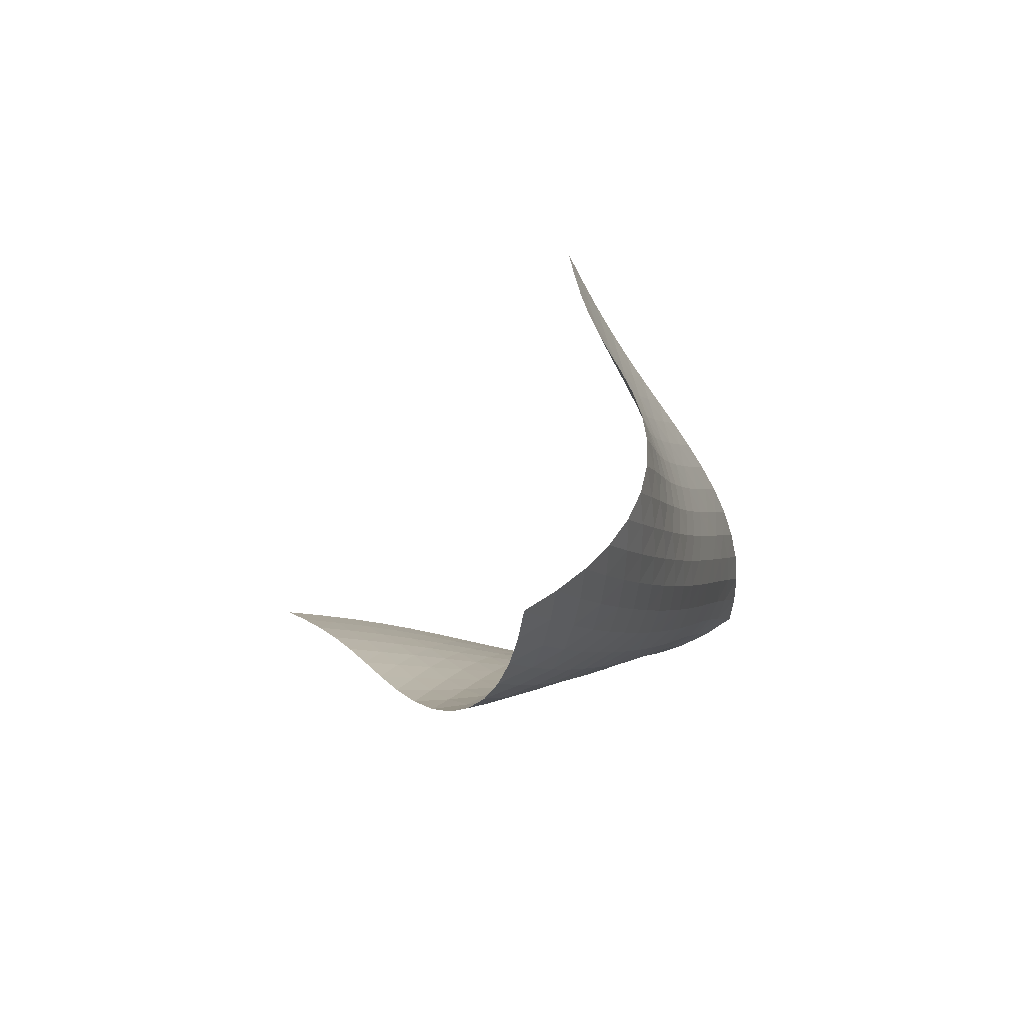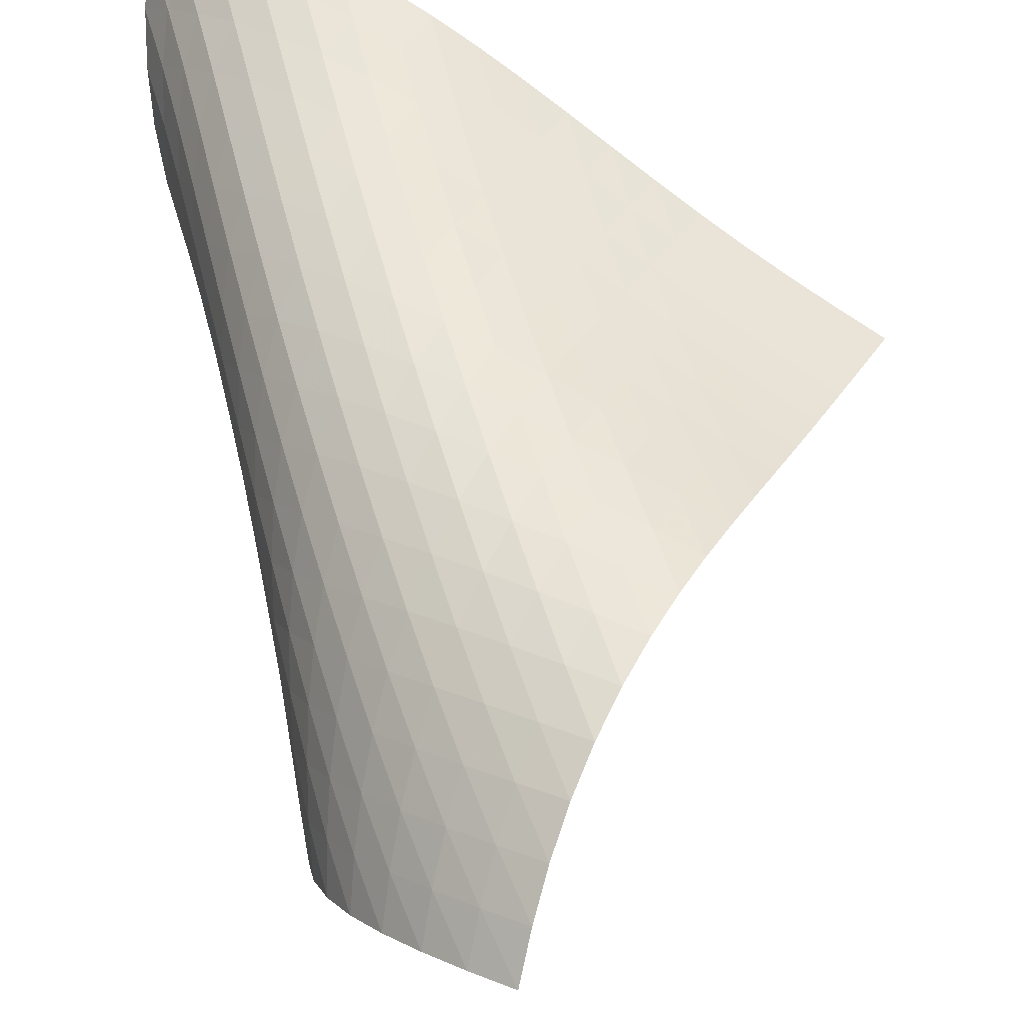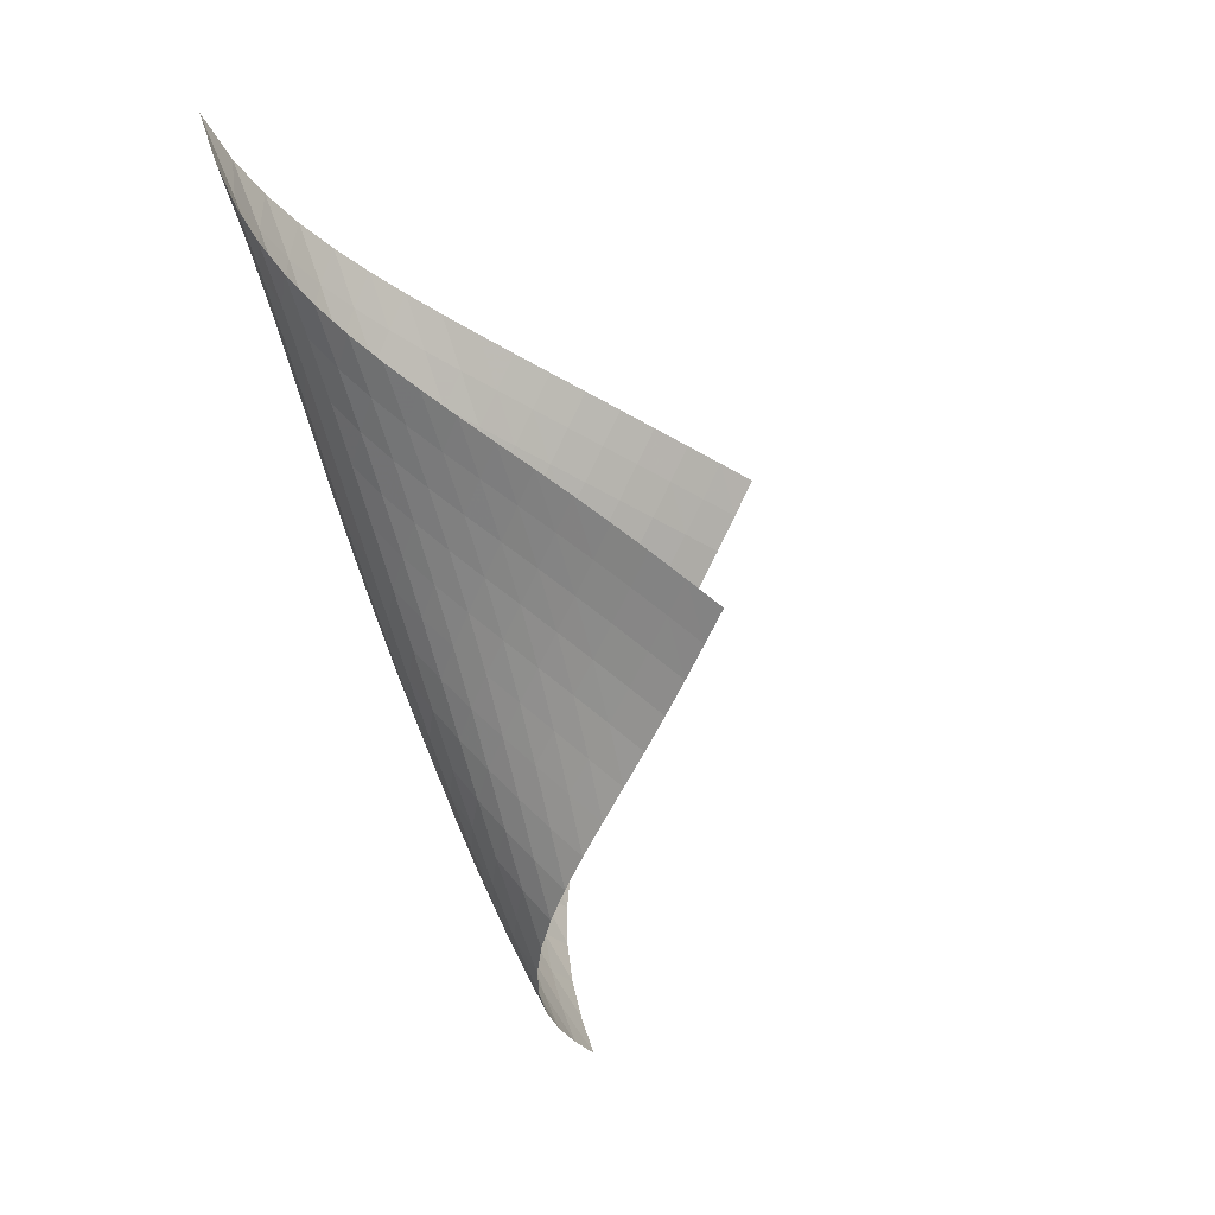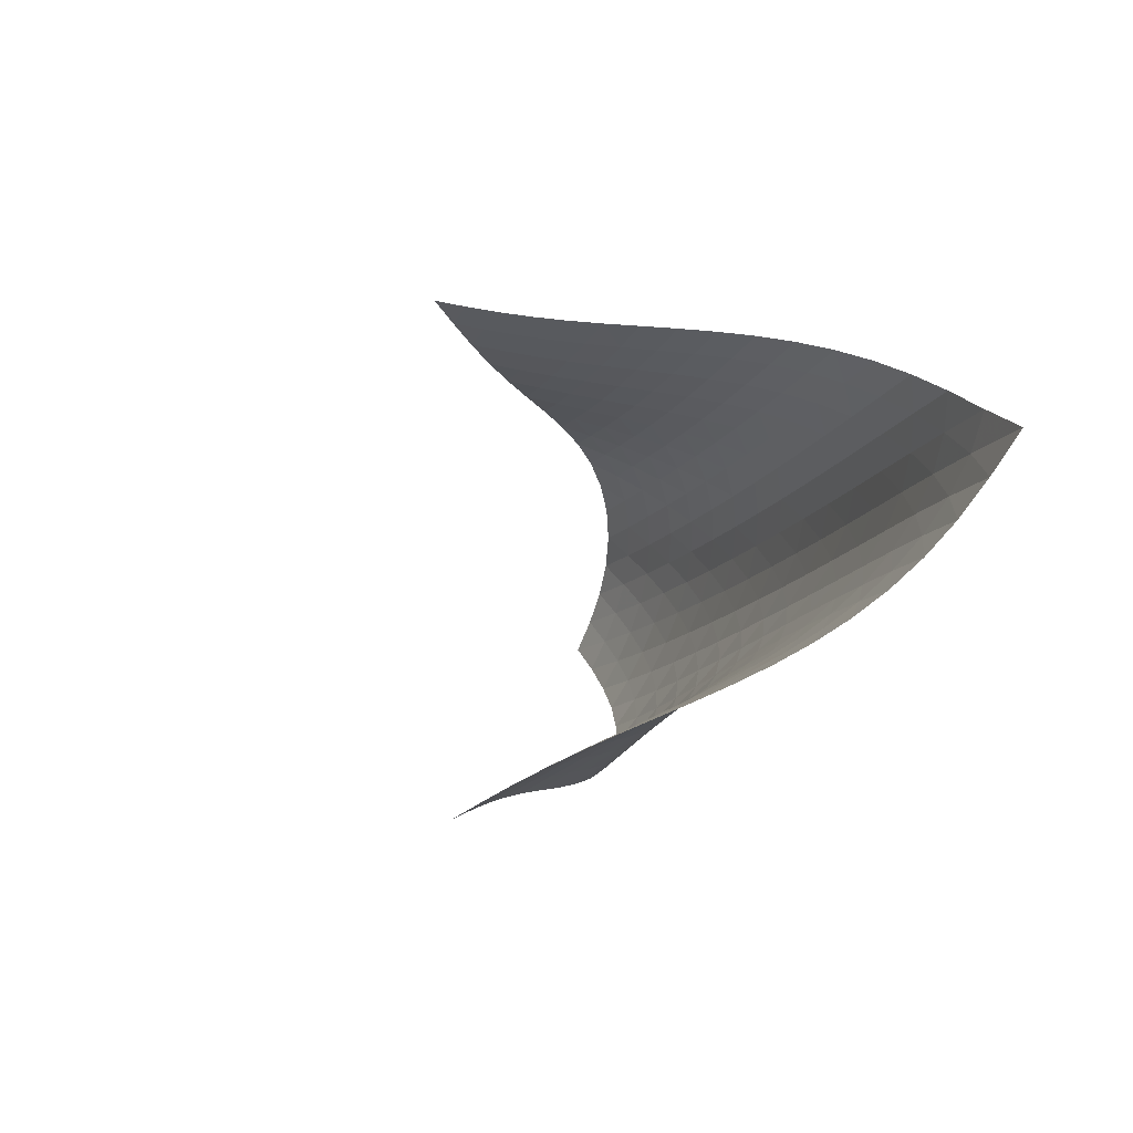
<metadata>
{"format":"obj","ext":"obj","renderer":"f3d","projection":"perspective","resolution":1024,"background":"white","views":[{"elev":-79.8,"azim":-172.9,"up":"+Y"},{"elev":41.6,"azim":-1.7,"up":"+Z"},{"elev":14.6,"azim":50.8,"up":"+Y"},{"elev":77.2,"azim":-137.0,"up":"+Y"}]}
</metadata>
<code>
v -6.486 -0.03785 6.486
v 4.241 -7.734 3.174
v -3.174 -7.734 -4.241
v -1.406 -18.26 1.406
v -3.423 -7.33 -3.581
v -3.687 -6.927 -2.924
v -3.971 -6.523 -2.274
v -4.278 -6.121 -1.63
v -4.602 -5.718 -0.9921
v -4.938 -5.315 -0.3566
v -5.275 -4.909 0.2808
v -5.602 -4.497 0.9246
v -5.907 -4.077 1.579
v -6.178 -3.642 2.248
v -6.4 -3.186 2.932
v -6.561 -2.702 3.63
v -6.65 -2.179 4.338
v -6.662 -1.598 5.051
v -6.599 -0.9179 5.766
v -5.766 -0.9179 6.599
v -5.051 -1.598 6.662
v -4.338 -2.179 6.65
v -3.63 -2.702 6.561
v -2.932 -3.186 6.4
v -2.248 -3.642 6.178
v -1.579 -4.077 5.907
v -0.9246 -4.497 5.602
v -0.2808 -4.909 5.275
v 0.3566 -5.315 4.938
v 0.9921 -5.718 4.602
v 1.63 -6.121 4.278
v 2.274 -6.523 3.971
v 2.924 -6.927 3.687
v 3.581 -7.33 3.423
v 3.833 -8.435 3.23
v 3.431 -9.138 3.303
v 3.041 -9.843 3.406
v 2.664 -10.55 3.545
v 2.299 -11.26 3.711
v 1.937 -11.97 3.885
v 1.567 -12.67 4.039
v 1.182 -13.38 4.139
v 0.7823 -14.08 4.154
v 0.3766 -14.78 4.061
v -0.01852 -15.44 3.852
v -0.3856 -16.08 3.529
v -0.7112 -16.69 3.105
v -0.9885 -17.25 2.598
v -1.217 -17.77 2.026
v -2.026 -17.77 1.217
v -2.598 -17.25 0.9885
v -3.105 -16.69 0.7112
v -3.529 -16.08 0.3856
v -3.852 -15.44 0.01852
v -4.061 -14.78 -0.3766
v -4.154 -14.08 -0.7823
v -4.139 -13.38 -1.182
v -4.039 -12.67 -1.567
v -3.885 -11.97 -1.937
v -3.711 -11.26 -2.299
v -3.545 -10.55 -2.664
v -3.406 -9.843 -3.041
v -3.303 -9.138 -3.431
v -3.23 -8.435 -3.833
v -6.065 -1.565 6.065
v -6.254 -2.21 5.445
v -6.348 -2.8 4.779
v -6.349 -3.341 4.089
v -6.262 -3.841 3.393
v -6.098 -4.311 2.703
v -5.874 -4.756 2.024
v -5.602 -5.185 1.359
v -5.3 -5.601 0.7057
v -4.98 -6.011 0.06119
v -4.655 -6.416 -0.5793
v -4.336 -6.82 -1.22
v -4.032 -7.224 -1.865
v -3.747 -7.628 -2.516
v -3.481 -8.031 -3.173
v -5.445 -2.21 6.254
v -5.753 -2.832 5.753
v -5.965 -3.428 5.166
v -6.073 -3.984 4.52
v -6.076 -4.5 3.841
v -5.986 -4.982 3.152
v -5.818 -5.438 2.466
v -5.59 -5.874 1.791
v -5.32 -6.296 1.129
v -5.024 -6.71 0.4758
v -4.715 -7.118 -0.1709
v -4.406 -7.523 -0.8158
v -4.107 -7.927 -1.463
v -3.823 -8.331 -2.115
v -3.556 -8.735 -2.771
v -4.779 -2.8 6.348
v -5.166 -3.428 5.965
v -5.484 -4.04 5.484
v -5.706 -4.617 4.909
v -5.817 -5.153 4.269
v -5.82 -5.653 3.593
v -5.728 -6.121 2.907
v -5.559 -6.566 2.223
v -5.334 -6.994 1.549
v -5.07 -7.412 0.8864
v -4.785 -7.822 0.2315
v -4.493 -8.229 -0.4193
v -4.204 -8.634 -1.07
v -3.926 -9.038 -1.724
v -3.661 -9.441 -2.381
v -4.089 -3.341 6.349
v -4.52 -3.984 6.073
v -4.909 -4.617 5.706
v -5.231 -5.221 5.231
v -5.455 -5.786 4.659
v -5.568 -6.31 4.019
v -5.573 -6.797 3.344
v -5.483 -7.256 2.657
v -5.32 -7.693 1.973
v -5.105 -8.115 1.298
v -4.856 -8.528 0.6316
v -4.59 -8.937 -0.02838
v -4.32 -9.342 -0.6857
v -4.054 -9.746 -1.344
v -3.797 -10.15 -2.003
v -3.393 -3.841 6.262
v -3.841 -4.5 6.076
v -4.269 -5.153 5.817
v -4.659 -5.786 5.455
v -4.98 -6.385 4.98
v -5.204 -6.941 4.406
v -5.319 -7.456 3.766
v -5.328 -7.935 3.09
v -5.248 -8.386 2.402
v -5.1 -8.817 1.716
v -4.904 -9.235 1.037
v -4.679 -9.645 0.3642
v -4.439 -10.05 -0.3035
v -4.196 -10.46 -0.9692
v -3.954 -10.86 -1.635
v -2.703 -4.311 6.098
v -3.152 -4.982 5.986
v -3.593 -5.653 5.82
v -4.019 -6.31 5.568
v -4.406 -6.941 5.204
v -4.724 -7.534 4.724
v -4.947 -8.084 4.148
v -5.065 -8.592 3.507
v -5.084 -9.065 2.831
v -5.021 -9.51 2.141
v -4.896 -9.937 1.452
v -4.727 -10.35 0.7663
v -4.533 -10.76 0.08576
v -4.326 -11.16 -0.5912
v -4.11 -11.57 -1.266
v -2.024 -4.756 5.874
v -2.466 -5.438 5.818
v -2.907 -6.121 5.728
v -3.344 -6.797 5.573
v -3.766 -7.456 5.319
v -4.148 -8.084 4.947
v -4.46 -8.672 4.46
v -4.681 -9.216 3.881
v -4.805 -9.719 3.24
v -4.839 -10.19 2.564
v -4.799 -10.63 1.874
v -4.703 -11.05 1.18
v -4.569 -11.47 0.4886
v -4.411 -11.87 -0.2005
v -4.234 -12.27 -0.8863
v -1.359 -5.185 5.602
v -1.791 -5.874 5.59
v -2.223 -6.566 5.559
v -2.657 -7.256 5.483
v -3.09 -7.935 5.328
v -3.507 -8.592 5.065
v -3.881 -9.216 4.681
v -4.186 -9.799 4.186
v -4.406 -10.34 3.604
v -4.538 -10.84 2.964
v -4.589 -11.3 2.289
v -4.576 -11.74 1.599
v -4.514 -12.17 0.9028
v -4.417 -12.58 0.2053
v -4.293 -12.98 -0.4907
v -0.7057 -5.601 5.3
v -1.129 -6.296 5.32
v -1.549 -6.994 5.334
v -1.973 -7.693 5.32
v -2.402 -8.386 5.248
v -2.831 -9.065 5.084
v -3.24 -9.719 4.805
v -3.604 -10.34 4.406
v -3.902 -10.91 3.902
v -4.12 -11.45 3.316
v -4.261 -11.94 2.677
v -4.332 -12.41 2.005
v -4.347 -12.85 1.316
v -4.32 -13.27 0.6186
v -4.256 -13.68 -0.08229
v -0.06119 -6.011 4.98
v -0.4758 -6.71 5.024
v -0.8864 -7.412 5.07
v -1.298 -8.115 5.105
v -1.716 -8.817 5.1
v -2.141 -9.51 5.021
v -2.564 -10.19 4.839
v -2.964 -10.84 4.538
v -3.316 -11.45 4.12
v -3.605 -12.02 3.605
v -3.823 -12.55 3.017
v -3.972 -13.04 2.379
v -4.063 -13.51 1.71
v -4.105 -13.95 1.023
v -4.105 -14.37 0.3259
v 0.5793 -6.416 4.655
v 0.1709 -7.118 4.715
v -0.2315 -7.822 4.785
v -0.6316 -8.528 4.856
v -1.037 -9.235 4.904
v -1.452 -9.937 4.896
v -1.874 -10.63 4.799
v -2.289 -11.3 4.589
v -2.677 -11.94 4.261
v -3.017 -12.55 3.823
v -3.296 -13.11 3.296
v -3.512 -13.64 2.704
v -3.67 -14.13 2.067
v -3.776 -14.59 1.401
v -3.837 -15.03 0.716
v 1.22 -6.82 4.336
v 0.8158 -7.523 4.406
v 0.4193 -8.229 4.493
v 0.02838 -8.937 4.59
v -0.3642 -9.645 4.679
v -0.7663 -10.35 4.727
v -1.18 -11.05 4.703
v -1.599 -11.74 4.576
v -2.005 -12.41 4.332
v -2.379 -13.04 3.972
v -2.704 -13.64 3.512
v -2.973 -14.19 2.973
v -3.185 -14.71 2.375
v -3.345 -15.19 1.737
v -3.459 -15.65 1.071
v 1.865 -7.224 4.032
v 1.463 -7.927 4.107
v 1.07 -8.634 4.204
v 0.6857 -9.342 4.32
v 0.3035 -10.05 4.439
v -0.08576 -10.76 4.533
v -0.4886 -11.47 4.569
v -0.9028 -12.17 4.514
v -1.316 -12.85 4.347
v -1.71 -13.51 4.063
v -2.067 -14.13 3.67
v -2.375 -14.71 3.185
v -2.63 -15.25 2.63
v -2.833 -15.76 2.023
v -2.99 -16.24 1.38
v 2.516 -7.628 3.747
v 2.115 -8.331 3.823
v 1.724 -9.038 3.926
v 1.344 -9.746 4.054
v 0.9692 -10.46 4.196
v 0.5912 -11.16 4.326
v 0.2005 -11.87 4.411
v -0.2053 -12.58 4.417
v -0.6186 -13.27 4.32
v -1.023 -13.95 4.105
v -1.401 -14.59 3.776
v -1.737 -15.19 3.345
v -2.023 -15.76 2.833
v -2.259 -16.29 2.259
v -2.448 -16.78 1.639
v 3.173 -8.031 3.481
v 2.771 -8.735 3.556
v 2.381 -9.441 3.661
v 2.003 -10.15 3.797
v 1.635 -10.86 3.954
v 1.266 -11.57 4.11
v 0.8863 -12.27 4.234
v 0.4907 -12.98 4.293
v 0.08229 -13.68 4.256
v -0.3259 -14.37 4.105
v -0.716 -15.03 3.837
v -1.071 -15.65 3.459
v -1.38 -16.24 2.99
v -1.639 -16.78 2.448
v -1.851 -17.29 1.851
f 289 49 4
f 289 4 50
f 5 79 64
f 5 64 3
f 79 94 63
f 79 63 64
f 94 109 62
f 94 62 63
f 109 124 61
f 109 61 62
f 124 139 60
f 124 60 61
f 139 154 59
f 139 59 60
f 154 169 58
f 154 58 59
f 169 184 57
f 169 57 58
f 184 199 56
f 184 56 57
f 199 214 55
f 199 55 56
f 214 229 54
f 214 54 55
f 229 244 53
f 229 53 54
f 244 259 52
f 244 52 53
f 259 274 51
f 259 51 52
f 274 289 50
f 274 50 51
f 1 20 65
f 1 65 19
f 19 65 66
f 19 66 18
f 18 66 67
f 18 67 17
f 17 67 68
f 17 68 16
f 16 68 69
f 16 69 15
f 15 69 70
f 15 70 14
f 14 70 71
f 14 71 13
f 13 71 72
f 13 72 12
f 12 72 73
f 12 73 11
f 11 73 74
f 11 74 10
f 10 74 75
f 10 75 9
f 9 75 76
f 9 76 8
f 8 76 77
f 8 77 7
f 7 77 78
f 7 78 6
f 6 78 79
f 6 79 5
f 20 21 80
f 20 80 65
f 65 80 81
f 65 81 66
f 66 81 82
f 66 82 67
f 67 82 83
f 67 83 68
f 68 83 84
f 68 84 69
f 69 84 85
f 69 85 70
f 70 85 86
f 70 86 71
f 71 86 87
f 71 87 72
f 72 87 88
f 72 88 73
f 73 88 89
f 73 89 74
f 74 89 90
f 74 90 75
f 75 90 91
f 75 91 76
f 76 91 92
f 76 92 77
f 77 92 93
f 77 93 78
f 78 93 94
f 78 94 79
f 21 22 95
f 21 95 80
f 80 95 96
f 80 96 81
f 81 96 97
f 81 97 82
f 82 97 98
f 82 98 83
f 83 98 99
f 83 99 84
f 84 99 100
f 84 100 85
f 85 100 101
f 85 101 86
f 86 101 102
f 86 102 87
f 87 102 103
f 87 103 88
f 88 103 104
f 88 104 89
f 89 104 105
f 89 105 90
f 90 105 106
f 90 106 91
f 91 106 107
f 91 107 92
f 92 107 108
f 92 108 93
f 93 108 109
f 93 109 94
f 22 23 110
f 22 110 95
f 95 110 111
f 95 111 96
f 96 111 112
f 96 112 97
f 97 112 113
f 97 113 98
f 98 113 114
f 98 114 99
f 99 114 115
f 99 115 100
f 100 115 116
f 100 116 101
f 101 116 117
f 101 117 102
f 102 117 118
f 102 118 103
f 103 118 119
f 103 119 104
f 104 119 120
f 104 120 105
f 105 120 121
f 105 121 106
f 106 121 122
f 106 122 107
f 107 122 123
f 107 123 108
f 108 123 124
f 108 124 109
f 23 24 125
f 23 125 110
f 110 125 126
f 110 126 111
f 111 126 127
f 111 127 112
f 112 127 128
f 112 128 113
f 113 128 129
f 113 129 114
f 114 129 130
f 114 130 115
f 115 130 131
f 115 131 116
f 116 131 132
f 116 132 117
f 117 132 133
f 117 133 118
f 118 133 134
f 118 134 119
f 119 134 135
f 119 135 120
f 120 135 136
f 120 136 121
f 121 136 137
f 121 137 122
f 122 137 138
f 122 138 123
f 123 138 139
f 123 139 124
f 24 25 140
f 24 140 125
f 125 140 141
f 125 141 126
f 126 141 142
f 126 142 127
f 127 142 143
f 127 143 128
f 128 143 144
f 128 144 129
f 129 144 145
f 129 145 130
f 130 145 146
f 130 146 131
f 131 146 147
f 131 147 132
f 132 147 148
f 132 148 133
f 133 148 149
f 133 149 134
f 134 149 150
f 134 150 135
f 135 150 151
f 135 151 136
f 136 151 152
f 136 152 137
f 137 152 153
f 137 153 138
f 138 153 154
f 138 154 139
f 25 26 155
f 25 155 140
f 140 155 156
f 140 156 141
f 141 156 157
f 141 157 142
f 142 157 158
f 142 158 143
f 143 158 159
f 143 159 144
f 144 159 160
f 144 160 145
f 145 160 161
f 145 161 146
f 146 161 162
f 146 162 147
f 147 162 163
f 147 163 148
f 148 163 164
f 148 164 149
f 149 164 165
f 149 165 150
f 150 165 166
f 150 166 151
f 151 166 167
f 151 167 152
f 152 167 168
f 152 168 153
f 153 168 169
f 153 169 154
f 26 27 170
f 26 170 155
f 155 170 171
f 155 171 156
f 156 171 172
f 156 172 157
f 157 172 173
f 157 173 158
f 158 173 174
f 158 174 159
f 159 174 175
f 159 175 160
f 160 175 176
f 160 176 161
f 161 176 177
f 161 177 162
f 162 177 178
f 162 178 163
f 163 178 179
f 163 179 164
f 164 179 180
f 164 180 165
f 165 180 181
f 165 181 166
f 166 181 182
f 166 182 167
f 167 182 183
f 167 183 168
f 168 183 184
f 168 184 169
f 27 28 185
f 27 185 170
f 170 185 186
f 170 186 171
f 171 186 187
f 171 187 172
f 172 187 188
f 172 188 173
f 173 188 189
f 173 189 174
f 174 189 190
f 174 190 175
f 175 190 191
f 175 191 176
f 176 191 192
f 176 192 177
f 177 192 193
f 177 193 178
f 178 193 194
f 178 194 179
f 179 194 195
f 179 195 180
f 180 195 196
f 180 196 181
f 181 196 197
f 181 197 182
f 182 197 198
f 182 198 183
f 183 198 199
f 183 199 184
f 28 29 200
f 28 200 185
f 185 200 201
f 185 201 186
f 186 201 202
f 186 202 187
f 187 202 203
f 187 203 188
f 188 203 204
f 188 204 189
f 189 204 205
f 189 205 190
f 190 205 206
f 190 206 191
f 191 206 207
f 191 207 192
f 192 207 208
f 192 208 193
f 193 208 209
f 193 209 194
f 194 209 210
f 194 210 195
f 195 210 211
f 195 211 196
f 196 211 212
f 196 212 197
f 197 212 213
f 197 213 198
f 198 213 214
f 198 214 199
f 29 30 215
f 29 215 200
f 200 215 216
f 200 216 201
f 201 216 217
f 201 217 202
f 202 217 218
f 202 218 203
f 203 218 219
f 203 219 204
f 204 219 220
f 204 220 205
f 205 220 221
f 205 221 206
f 206 221 222
f 206 222 207
f 207 222 223
f 207 223 208
f 208 223 224
f 208 224 209
f 209 224 225
f 209 225 210
f 210 225 226
f 210 226 211
f 211 226 227
f 211 227 212
f 212 227 228
f 212 228 213
f 213 228 229
f 213 229 214
f 30 31 230
f 30 230 215
f 215 230 231
f 215 231 216
f 216 231 232
f 216 232 217
f 217 232 233
f 217 233 218
f 218 233 234
f 218 234 219
f 219 234 235
f 219 235 220
f 220 235 236
f 220 236 221
f 221 236 237
f 221 237 222
f 222 237 238
f 222 238 223
f 223 238 239
f 223 239 224
f 224 239 240
f 224 240 225
f 225 240 241
f 225 241 226
f 226 241 242
f 226 242 227
f 227 242 243
f 227 243 228
f 228 243 244
f 228 244 229
f 31 32 245
f 31 245 230
f 230 245 246
f 230 246 231
f 231 246 247
f 231 247 232
f 232 247 248
f 232 248 233
f 233 248 249
f 233 249 234
f 234 249 250
f 234 250 235
f 235 250 251
f 235 251 236
f 236 251 252
f 236 252 237
f 237 252 253
f 237 253 238
f 238 253 254
f 238 254 239
f 239 254 255
f 239 255 240
f 240 255 256
f 240 256 241
f 241 256 257
f 241 257 242
f 242 257 258
f 242 258 243
f 243 258 259
f 243 259 244
f 32 33 260
f 32 260 245
f 245 260 261
f 245 261 246
f 246 261 262
f 246 262 247
f 247 262 263
f 247 263 248
f 248 263 264
f 248 264 249
f 249 264 265
f 249 265 250
f 250 265 266
f 250 266 251
f 251 266 267
f 251 267 252
f 252 267 268
f 252 268 253
f 253 268 269
f 253 269 254
f 254 269 270
f 254 270 255
f 255 270 271
f 255 271 256
f 256 271 272
f 256 272 257
f 257 272 273
f 257 273 258
f 258 273 274
f 258 274 259
f 33 34 275
f 33 275 260
f 260 275 276
f 260 276 261
f 261 276 277
f 261 277 262
f 262 277 278
f 262 278 263
f 263 278 279
f 263 279 264
f 264 279 280
f 264 280 265
f 265 280 281
f 265 281 266
f 266 281 282
f 266 282 267
f 267 282 283
f 267 283 268
f 268 283 284
f 268 284 269
f 269 284 285
f 269 285 270
f 270 285 286
f 270 286 271
f 271 286 287
f 271 287 272
f 272 287 288
f 272 288 273
f 273 288 289
f 273 289 274
f 34 2 35
f 34 35 275
f 275 35 36
f 275 36 276
f 276 36 37
f 276 37 277
f 277 37 38
f 277 38 278
f 278 38 39
f 278 39 279
f 279 39 40
f 279 40 280
f 280 40 41
f 280 41 281
f 281 41 42
f 281 42 282
f 282 42 43
f 282 43 283
f 283 43 44
f 283 44 284
f 284 44 45
f 284 45 285
f 285 45 46
f 285 46 286
f 286 46 47
f 286 47 287
f 287 47 48
f 287 48 288
f 288 48 49
f 288 49 289

</code>
